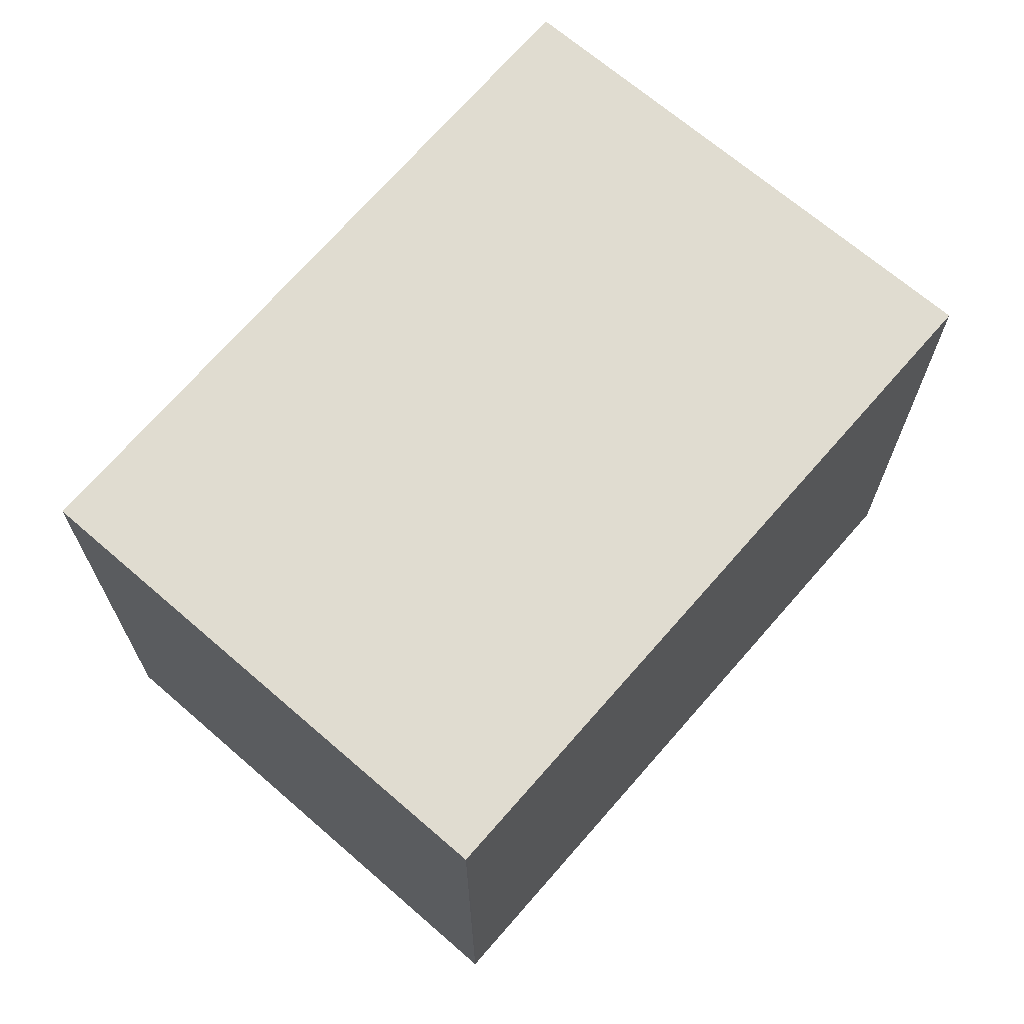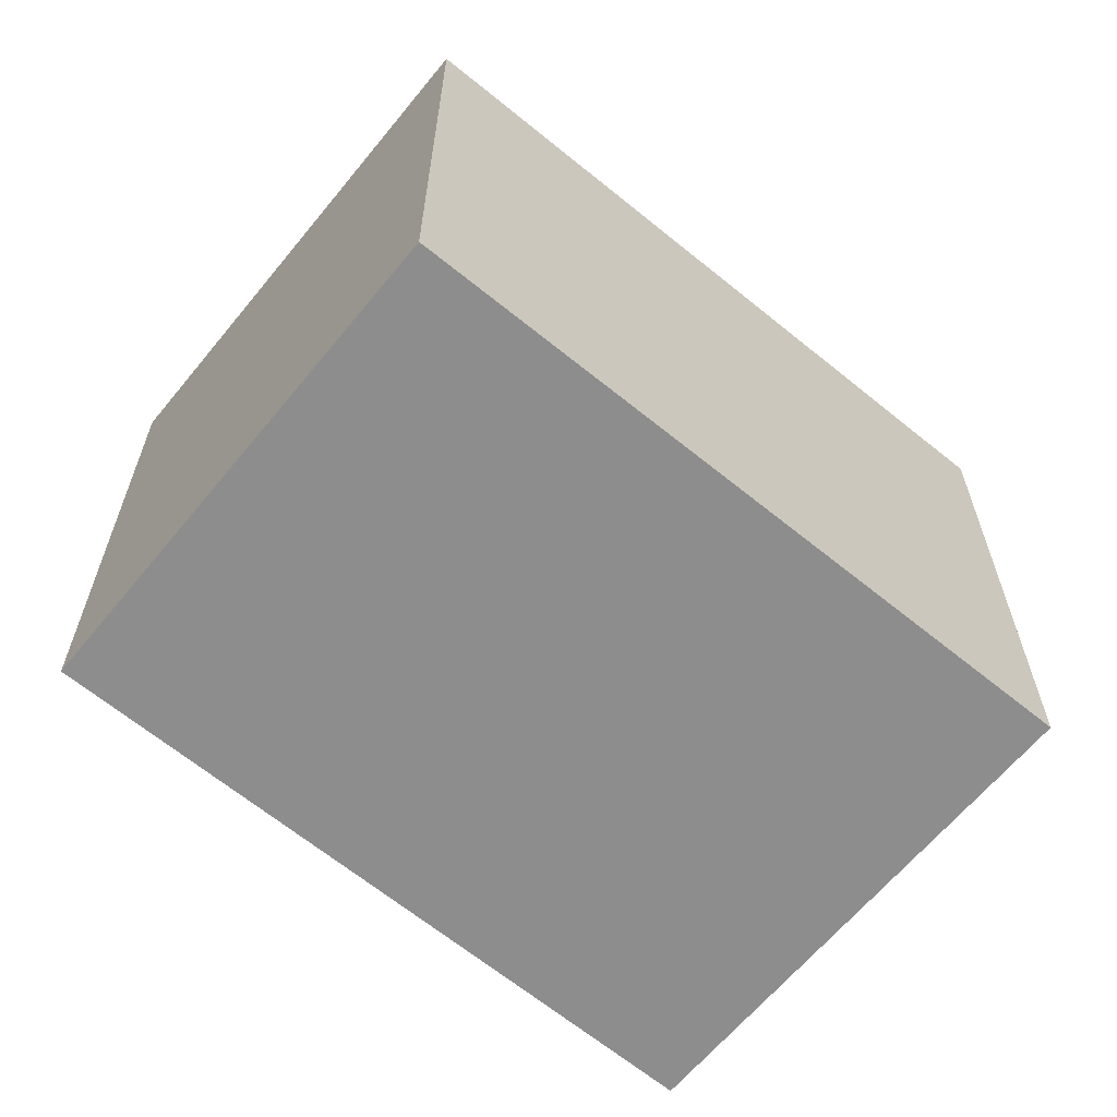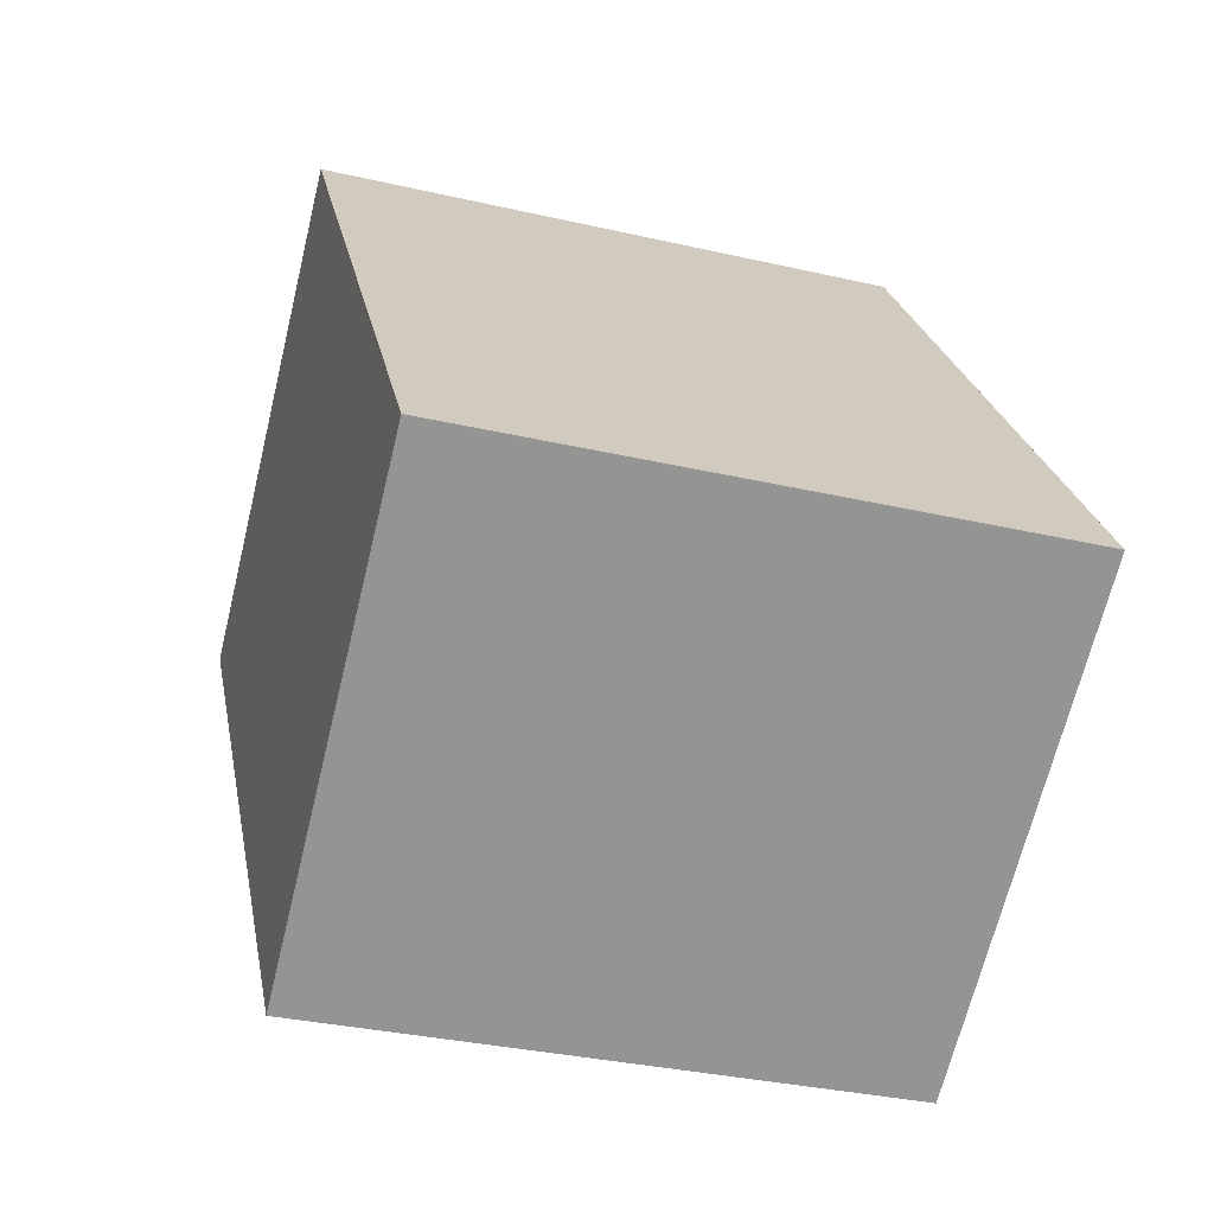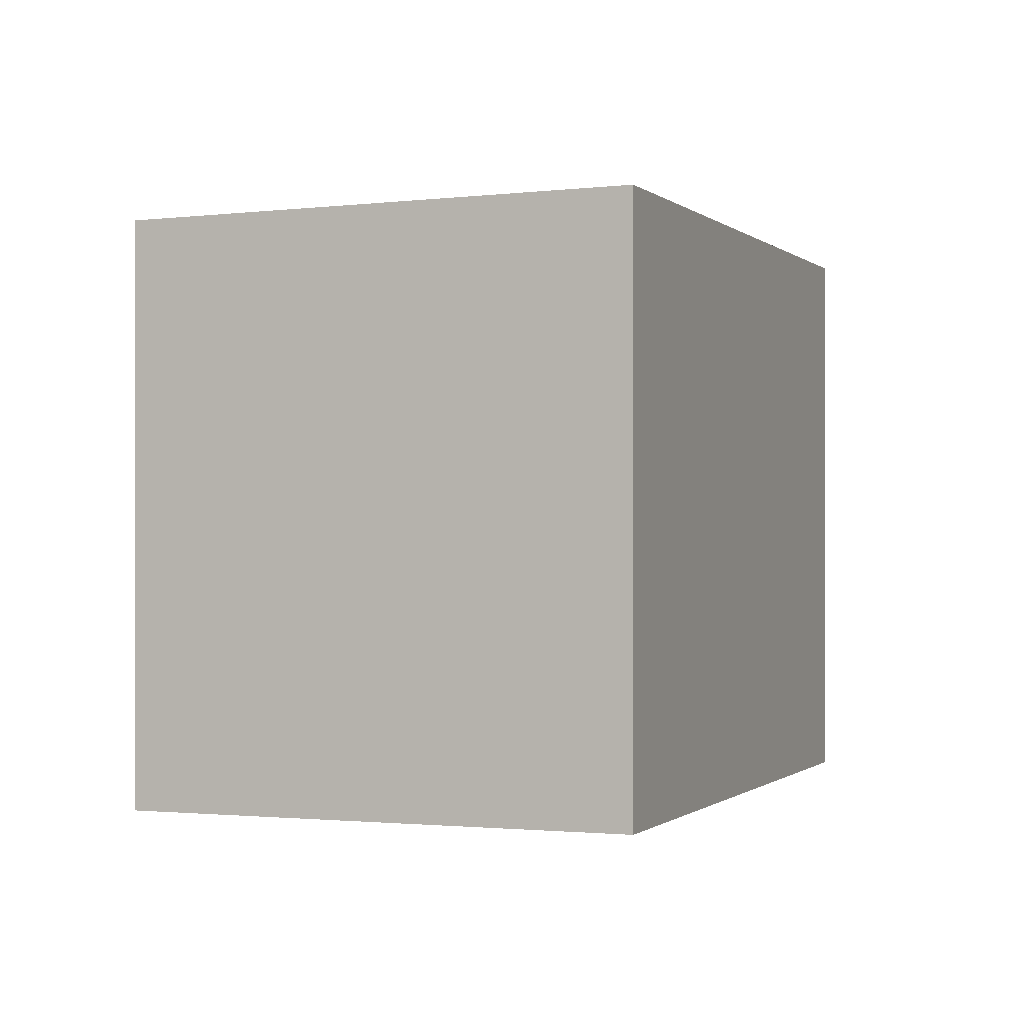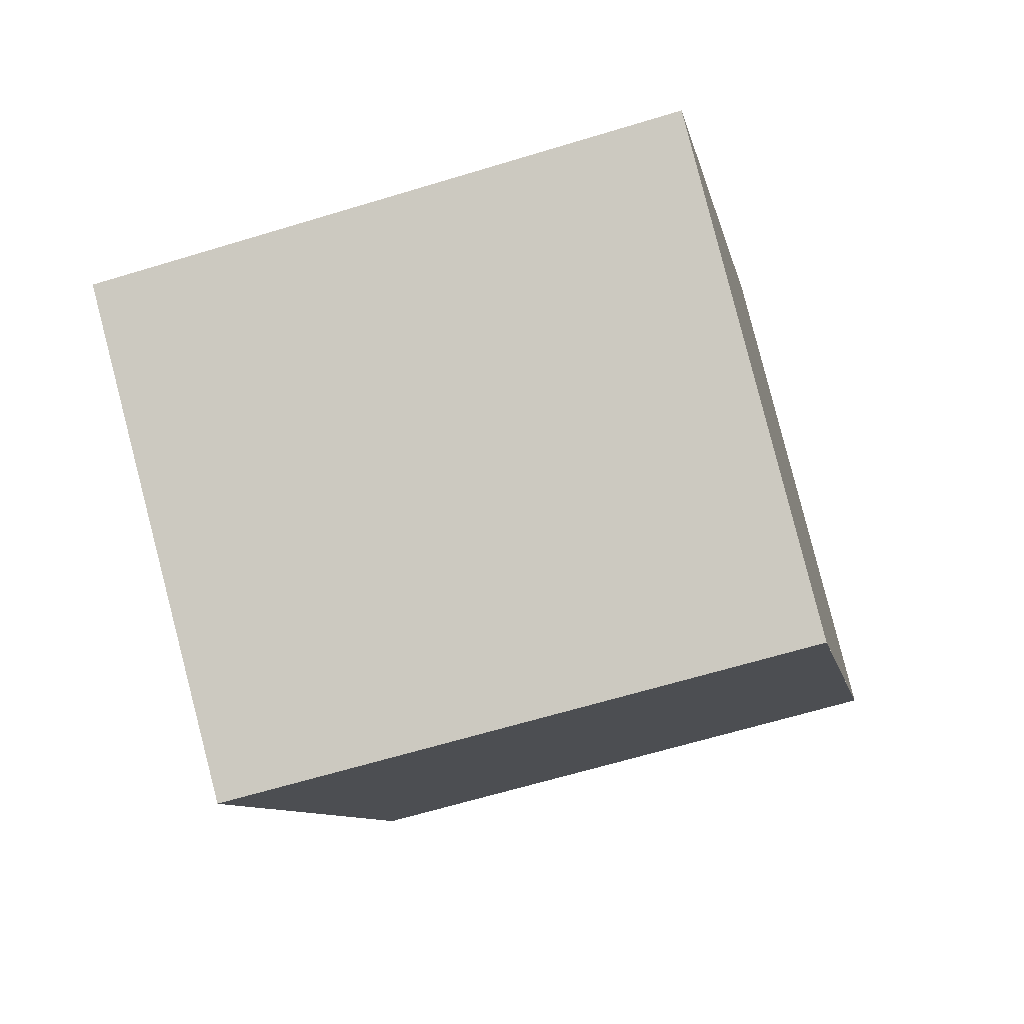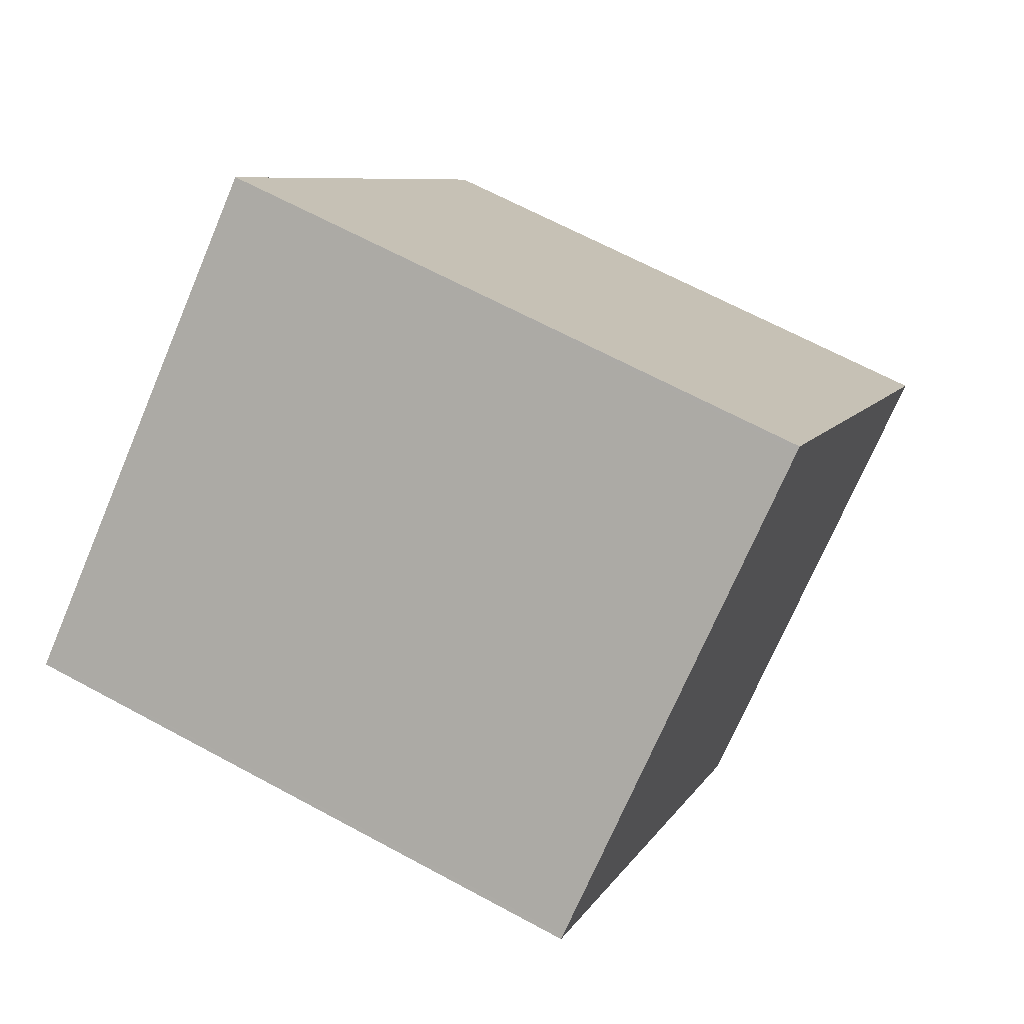
<metadata>
{"format":"obj","ext":"obj","renderer":"f3d","projection":"perspective","resolution":1024,"background":"white","views":[{"elev":70.3,"azim":76.6,"up":"+Z"},{"elev":-64.7,"azim":86.2,"up":"+Z"},{"elev":-32.5,"azim":72.1,"up":"+Y"},{"elev":-0.3,"azim":56.8,"up":"+Z"},{"elev":-64.0,"azim":107.1,"up":"+Y"},{"elev":65.5,"azim":-61.4,"up":"+Y"}]}
</metadata>
<code>
v -745.8 -1467 2.621
v -743.9 -1470 2.642
v -745.8 -1471 2.602
v -747.7 -1469 2.581
v -747.7 -1469 2.581
v -745.8 -1467 2.621
v -745.8 -1467 2.62
v -745.8 -1467 2.62
v -743.9 -1470 2.642
v -747.7 -1469 2.581
v -747.7 -1469 2.581
v -745.8 -1471 2.603
v -745.8 -1471 2.603
v -745.8 -1471 2.602
v -744 -1470 2.642
v -743.9 -1470 2.642
v -745.8 -1467 2.621
v -745.8 -1467 2.621
v -745.8 -1467 0
v -745.8 -1467 0
v -743.9 -1470 2.642
v -743.9 -1470 2.642
v -743.9 -1470 0
v -743.9 -1470 0
v -745.8 -1471 2.602
v -745.8 -1471 2.602
v -745.8 -1471 0
v -745.8 -1471 0
v -747.7 -1469 2.581
v -747.7 -1469 2.581
v -747.7 -1469 0
v -747.7 -1469 0
v -747.7 -1469 2.581
v -747.7 -1469 2.581
v -747.7 -1469 -4.441e-16
v -747.7 -1469 0
v -743.9 -1470 2.642
v -745.8 -1467 2.621
v -745.8 -1467 0
v -743.9 -1470 0
v -745.8 -1467 2.621
v -745.8 -1467 2.62
v -745.8 -1467 0
v -745.8 -1467 0
v -745.8 -1471 2.603
v -743.9 -1470 2.642
v -743.9 -1470 0
v -745.8 -1471 4.441e-16
v -745.8 -1467 2.62
v -747.7 -1469 2.581
v -747.7 -1469 0
v -745.8 -1467 0
v -745.8 -1471 2.602
v -745.8 -1471 2.603
v -745.8 -1471 4.441e-16
v -745.8 -1471 0
v -747.7 -1469 2.581
v -745.8 -1471 2.602
v -745.8 -1471 0
v -747.7 -1469 -4.441e-16
v -743.9 -1470 2.642
v -743.9 -1470 2.642
v -743.9 -1470 0
v -743.9 -1470 0
v -745.8 -1467 0
v -743.9 -1470 0
v -745.8 -1471 0
v -747.7 -1469 0
f 15 7 6 16
f 8 1 6 7
f 11 8 7 10
f 13 10 7 15
f 10 5 4 11
f 14 5 10 13
f 13 12 3 14
f 15 9 12 13
f 16 2 9 15
f 18 19 20 17
f 22 23 24 21
f 26 27 28 25
f 30 31 32 29
f 34 35 36 33
f 38 39 40 37
f 42 43 44 41
f 46 47 48 45
f 50 51 52 49
f 54 55 56 53
f 58 59 60 57
f 62 63 64 61
f 66 67 68 65

</code>
